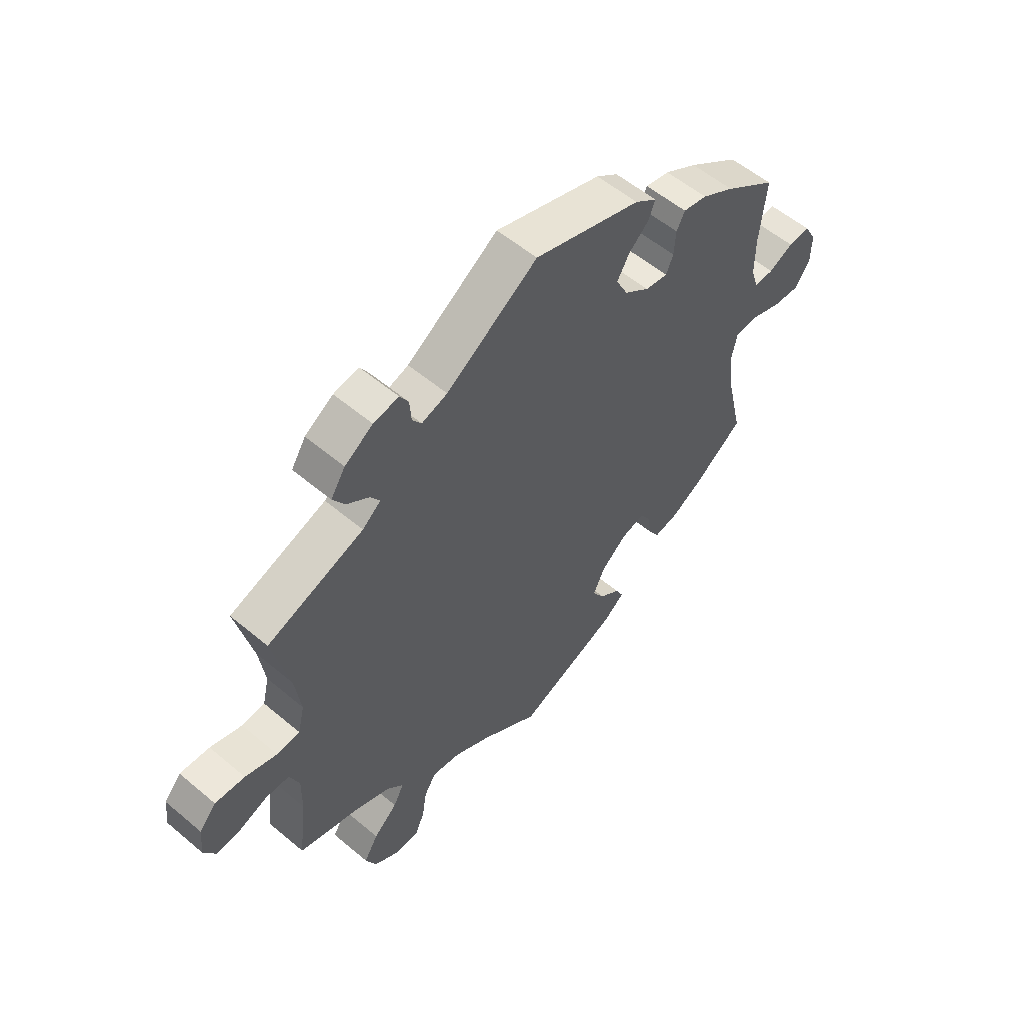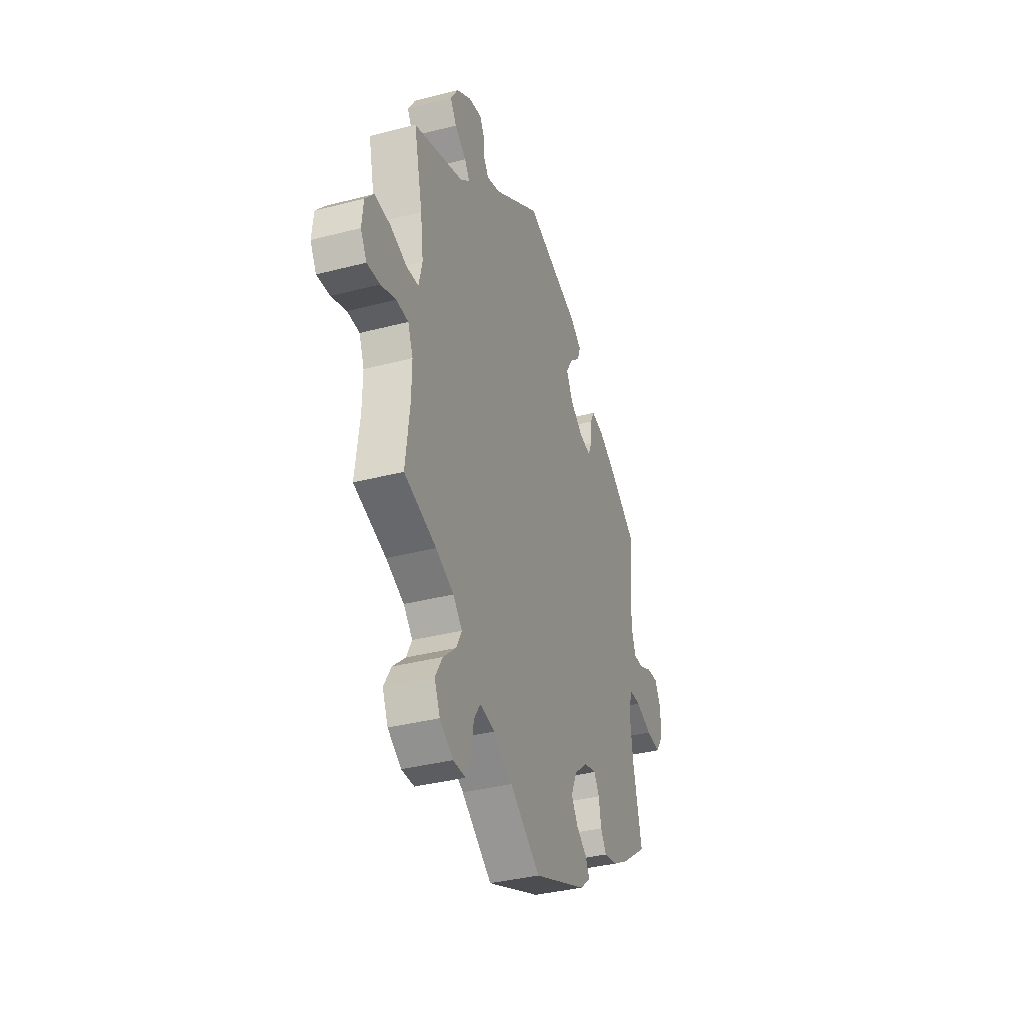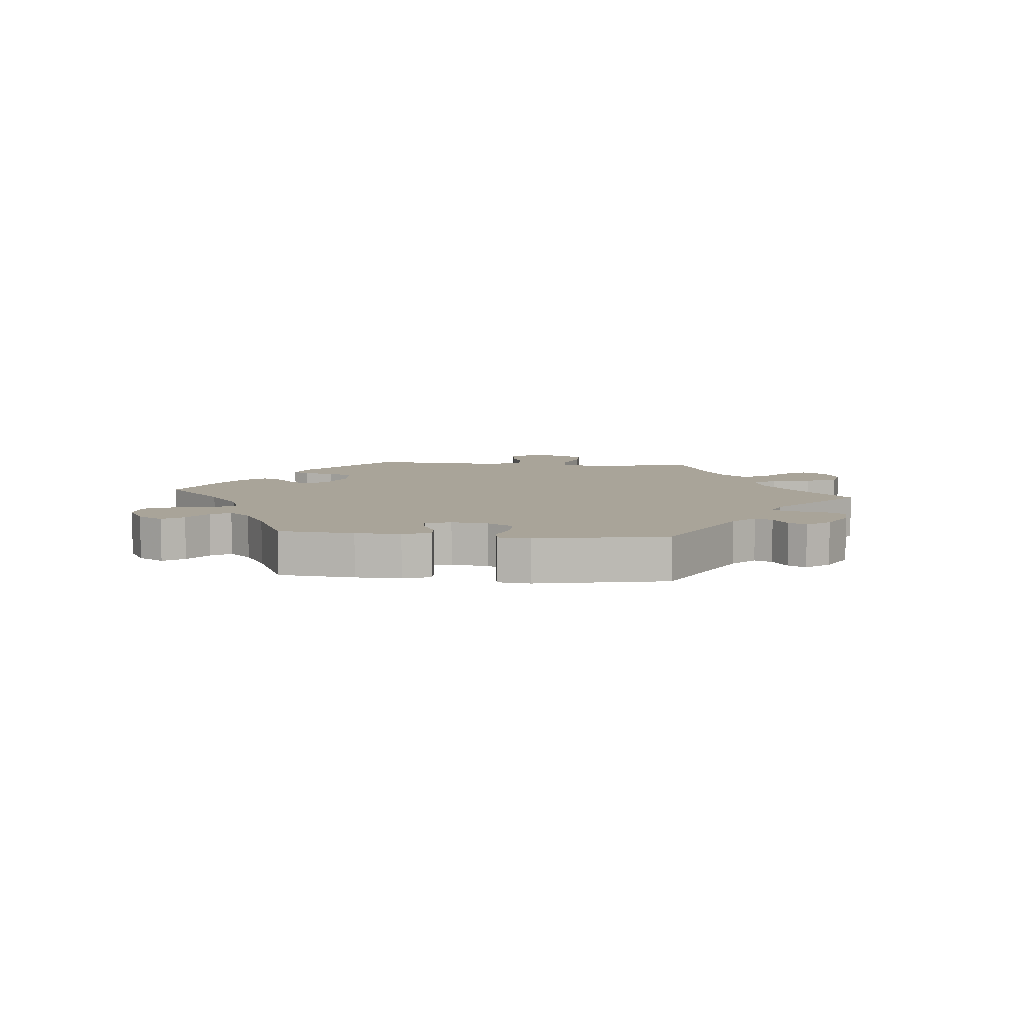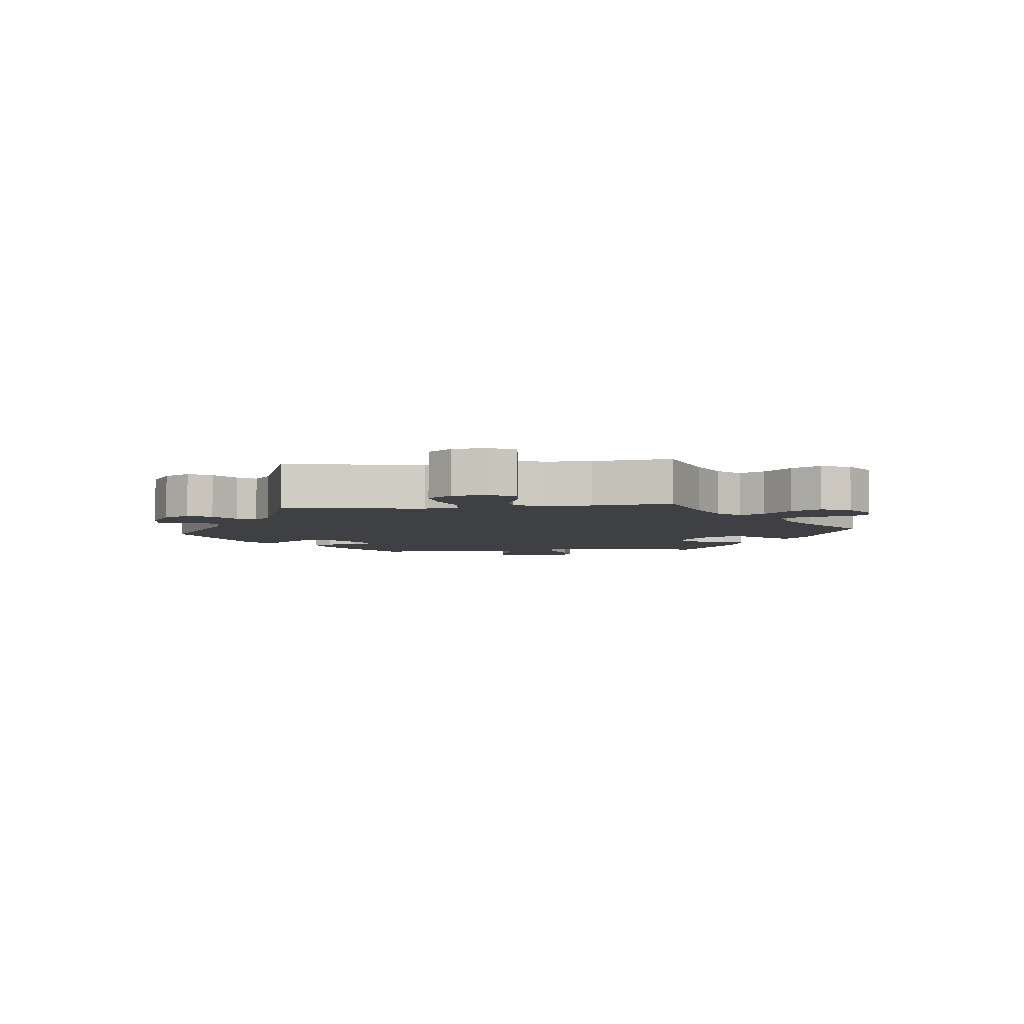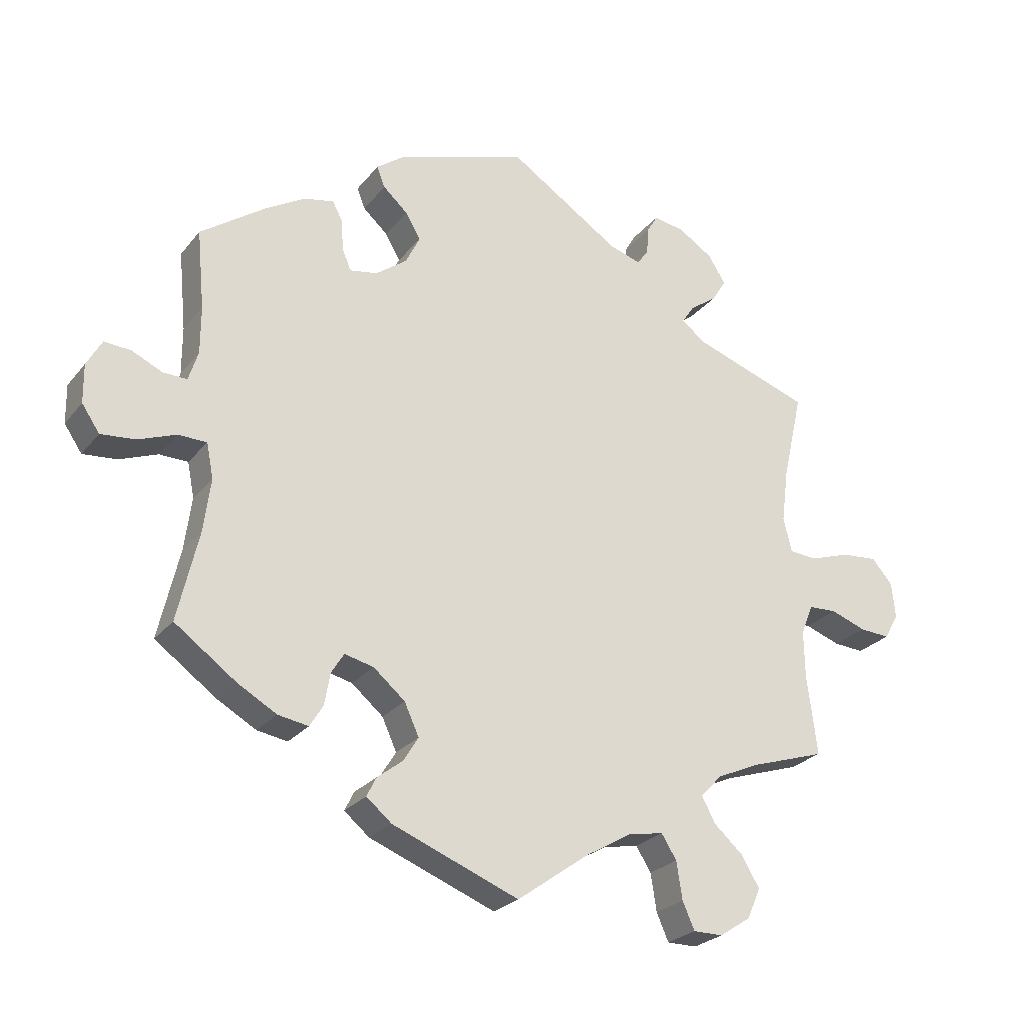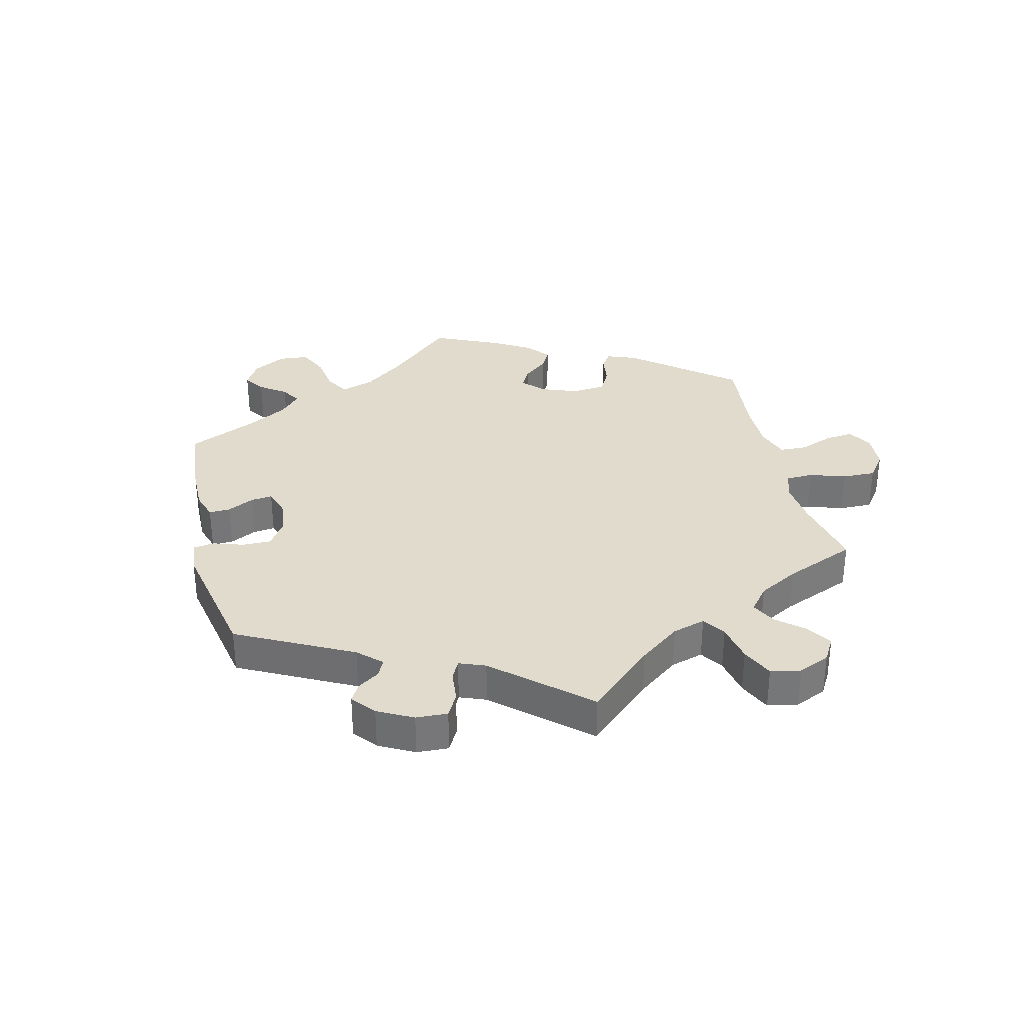
<metadata>
{"format":"obj","ext":"obj","renderer":"f3d","projection":"perspective","resolution":1024,"background":"white","views":[{"elev":56.4,"azim":131.3,"up":"+Z"},{"elev":-36.0,"azim":108.9,"up":"+Z"},{"elev":7.3,"azim":-24.3,"up":"+Y"},{"elev":-4.9,"azim":96.1,"up":"+Y"},{"elev":-25.6,"azim":-29.4,"up":"+Z"},{"elev":33.2,"azim":46.7,"up":"+Y"}]}
</metadata>
<code>
v 0.521 0.07 -0.184
v 0.614 0.07 0.048
v -0.238 0.07 0.485
v 0.417 0.07 -0.349
v -0.504 0.07 -0.168
v -0.251 0.07 0.518
v 0.315 0.07 0.579
v 0.316 0.07 -0.415
v -0.24 0.07 -0.509
v 0.114 0.07 -0.538
v 0.178 0.07 0.504
v 0.35 0.07 -0.379
v 0.505 0.07 0.169
v -0.54 0.07 0.063
v 0.688 0.07 -0.082
v -0.493 0.07 -0.084
v -0.378 0.07 -0.415
v -0.308 0.07 0.4
v -0.549 0.07 -0.028
v -0.28 0.07 -0.306
v 0.539 0.07 -0.061
v -0.225 0.07 -0.479
v -0.198 0.07 0.363
v -0 0.07 -0.62
v 0.375 0.07 0.463
v -0.309 0.07 -0.389
v 0.52 0.07 -0.109
v 0.313 0.07 0.403
v 0.398 0.07 0.5
v 0.584 0.07 -0.059
v -0.626 0.07 0.086
v -0.3 0.07 -0.338
v -0.537 0.07 0.31
v -0.692 0.07 0.046
v 0.332 0.07 0.432
v 0.384 0.07 -0.497
v 0.349 0.07 0.374
v 0.242 0.07 -0.485
v -0.44 0.07 -0.38
v -0 0.07 0.62
v 0.37 0.07 0.544
v 0.337 0.07 -0.455
v -0.33 0.07 -0.423
v -0.324 0.07 0.431
v -0.663 0.07 -0.056
v -0.175 0.07 0.409
v -0.525 0.07 0.185
v 0.249 0.07 0.558
v 0.275 0.07 -0.582
v -0.161 0.07 -0.409
v 0.341 0.07 -0.625
v 0.507 0.07 0.03
v -0.578 0.07 0.064
v -0.291 0.07 0.318
v -0.691 0.07 -0.015
v 0.705 0.07 0.015
v 0.672 0.07 0.053
v 0.412 0.07 -0.544
v -0.609 0.07 -0.051
v -0.184 0.07 -0.359
v 0.246 0.07 0.515
v 0.266 0.07 -0.523
v -0.371 0.07 0.421
v -0.525 0.07 0.11
v 0.537 0.07 -0.31
v -0.537 0.07 -0.31
v -0.247 0.07 0.326
v 0.494 0.07 0.085
v 0.552 0.07 0.027
v -0.504 0.07 -0.029
v -0.185 0.07 -0.448
v -0.2 0.07 -0.542
v 0.186 0.07 -0.496
v -0.199 0.07 0.45
v 0.294 0.07 -0.625
v -0.435 0.07 0.383
v -0.668 0.07 0.089
v 0.537 0.07 0.31
v 0.711 0.07 -0.042
v 0.266 0.07 0.587
v 0.228 0.07 0.489
v -0.208 0.07 0.55
v 0.391 0.07 -0.592
v 0.64 0.07 -0.079
v -0.305 0.07 0.351
v -0.234 0.07 -0.317
v 0.521 -0 -0.184
v 0.614 -0 0.048
v -0.238 -0 0.485
v 0.417 -0 -0.349
v -0.504 -0 -0.168
v -0.251 -0 0.518
v 0.315 -0 0.579
v 0.316 -0 -0.415
v -0.24 -0 -0.509
v 0.114 -0 -0.538
v 0.178 -0 0.504
v 0.35 -0 -0.379
v 0.505 -0 0.169
v -0.54 -0 0.063
v 0.688 -0 -0.082
v -0.493 -0 -0.084
v -0.378 -0 -0.415
v -0.308 -0 0.4
v -0.549 -0 -0.028
v -0.28 -0 -0.306
v 0.539 -0 -0.061
v -0.225 -0 -0.479
v -0.198 -0 0.363
v -0 -0 -0.62
v 0.375 -0 0.463
v -0.309 -0 -0.389
v 0.52 -0 -0.109
v 0.313 -0 0.403
v 0.398 -0 0.5
v 0.584 -0 -0.059
v -0.626 -0 0.086
v -0.3 -0 -0.338
v -0.537 -0 0.31
v -0.692 -0 0.046
v 0.332 -0 0.432
v 0.384 -0 -0.497
v 0.349 -0 0.374
v 0.242 -0 -0.485
v -0.44 -0 -0.38
v -0 -0 0.62
v 0.37 -0 0.544
v 0.337 -0 -0.455
v -0.33 -0 -0.423
v -0.324 -0 0.431
v -0.663 -0 -0.056
v -0.175 -0 0.409
v -0.525 -0 0.185
v 0.249 -0 0.558
v 0.275 -0 -0.582
v -0.161 -0 -0.409
v 0.341 -0 -0.625
v 0.507 -0 0.03
v -0.578 -0 0.064
v -0.291 -0 0.318
v -0.691 -0 -0.015
v 0.705 -0 0.015
v 0.672 -0 0.053
v 0.412 -0 -0.544
v -0.609 -0 -0.051
v -0.184 -0 -0.359
v 0.246 -0 0.515
v 0.266 -0 -0.523
v -0.371 -0 0.421
v -0.525 -0 0.11
v 0.537 -0 -0.31
v -0.537 -0 -0.31
v -0.247 -0 0.326
v 0.494 -0 0.085
v 0.552 -0 0.027
v -0.504 -0 -0.029
v -0.185 -0 -0.448
v -0.2 -0 -0.542
v 0.186 -0 -0.496
v -0.199 -0 0.45
v 0.294 -0 -0.625
v -0.435 -0 0.383
v -0.668 -0 0.089
v 0.537 -0 0.31
v 0.711 -0 -0.042
v 0.266 -0 0.587
v 0.228 -0 0.489
v -0.208 -0 0.55
v 0.391 -0 -0.592
v 0.64 -0 -0.079
v -0.305 -0 0.351
v -0.234 -0 -0.317
f 1 65 4
f 27 1 4 12
f 21 27 12 8
f 79 15 84 30
f 79 30 21
f 56 79 21
f 69 2 57 56
f 52 69 56 21
f 37 78 13
f 28 37 13 68
f 41 29 25 35
f 41 35 28
f 7 41 28
f 61 48 80 7
f 81 61 7 28
f 11 81 28 68
f 74 3 6 82
f 46 74 82 40
f 23 46 40 11
f 63 44 18 85
f 63 85 54
f 47 33 76 63
f 64 47 63 54
f 14 64 54 67
f 34 77 31 53
f 34 53 14
f 55 34 14
f 19 59 45 55
f 70 19 55 14
f 17 39 66 5
f 17 5 16
f 32 26 43 17
f 20 32 17 16
f 86 20 16 70
f 72 9 22 71
f 10 24 72 71
f 73 10 71 50
f 38 73 50 60
f 51 75 49 62
f 51 62 38
f 83 51 38
f 42 36 58 83
f 8 42 83 38
f 52 21 8 38
f 23 11 68 52
f 14 67 23 52
f 86 70 14 52
f 38 60 86 52
f 90 151 87
f 98 90 87 113
f 94 98 113 107
f 116 170 101 165
f 107 116 165
f 107 165 142
f 142 143 88 155
f 107 142 155 138
f 99 164 123
f 154 99 123 114
f 121 111 115 127
f 114 121 127
f 114 127 93
f 93 166 134 147
f 114 93 147 167
f 154 114 167 97
f 168 92 89 160
f 126 168 160 132
f 97 126 132 109
f 171 104 130 149
f 140 171 149
f 149 162 119 133
f 140 149 133 150
f 153 140 150 100
f 139 117 163 120
f 100 139 120
f 100 120 141
f 141 131 145 105
f 100 141 105 156
f 91 152 125 103
f 102 91 103
f 103 129 112 118
f 102 103 118 106
f 156 102 106 172
f 157 108 95 158
f 157 158 110 96
f 136 157 96 159
f 146 136 159 124
f 148 135 161 137
f 124 148 137
f 124 137 169
f 169 144 122 128
f 124 169 128 94
f 124 94 107 138
f 138 154 97 109
f 138 109 153 100
f 138 100 156 172
f 138 172 146 124
f 4 90 98 12
f 12 98 94 8
f 8 94 128 42
f 42 128 122 36
f 36 122 144 58
f 58 144 169 83
f 83 169 137 51
f 51 137 161 75
f 75 161 135 49
f 49 135 148 62
f 62 148 124 38
f 38 124 159 73
f 73 159 96 10
f 10 96 110 24
f 24 110 158 72
f 72 158 95 9
f 9 95 108 22
f 22 108 157 71
f 71 157 136 50
f 50 136 146 60
f 60 146 172 86
f 86 172 106 20
f 20 106 118 32
f 32 118 112 26
f 26 112 129 43
f 43 129 103 17
f 17 103 125 39
f 39 125 152 66
f 66 152 91 5
f 5 91 102 16
f 16 102 156 70
f 70 156 105 19
f 19 105 145 59
f 59 145 131 45
f 45 131 141 55
f 55 141 120 34
f 34 120 163 77
f 77 163 117 31
f 31 117 139 53
f 53 139 100 14
f 14 100 150 64
f 64 150 133 47
f 47 133 119 33
f 33 119 162 76
f 76 162 149 63
f 63 149 130 44
f 44 130 104 18
f 18 104 171 85
f 85 171 140 54
f 54 140 153 67
f 67 153 109 23
f 23 109 132 46
f 46 132 160 74
f 74 160 89 3
f 3 89 92 6
f 6 92 168 82
f 82 168 126 40
f 40 126 97 11
f 11 97 167 81
f 81 167 147 61
f 61 147 134 48
f 48 134 166 80
f 80 166 93 7
f 7 93 127 41
f 41 127 115 29
f 29 115 111 25
f 25 111 121 35
f 35 121 114 28
f 28 114 123 37
f 37 123 164 78
f 78 164 99 13
f 13 99 154 68
f 68 154 138 52
f 52 138 155 69
f 69 155 88 2
f 2 88 143 57
f 57 143 142 56
f 56 142 165 79
f 79 165 101 15
f 15 101 170 84
f 84 170 116 30
f 30 116 107 21
f 21 107 113 27
f 27 113 87 1
f 1 87 151 65
f 65 151 90 4

</code>
